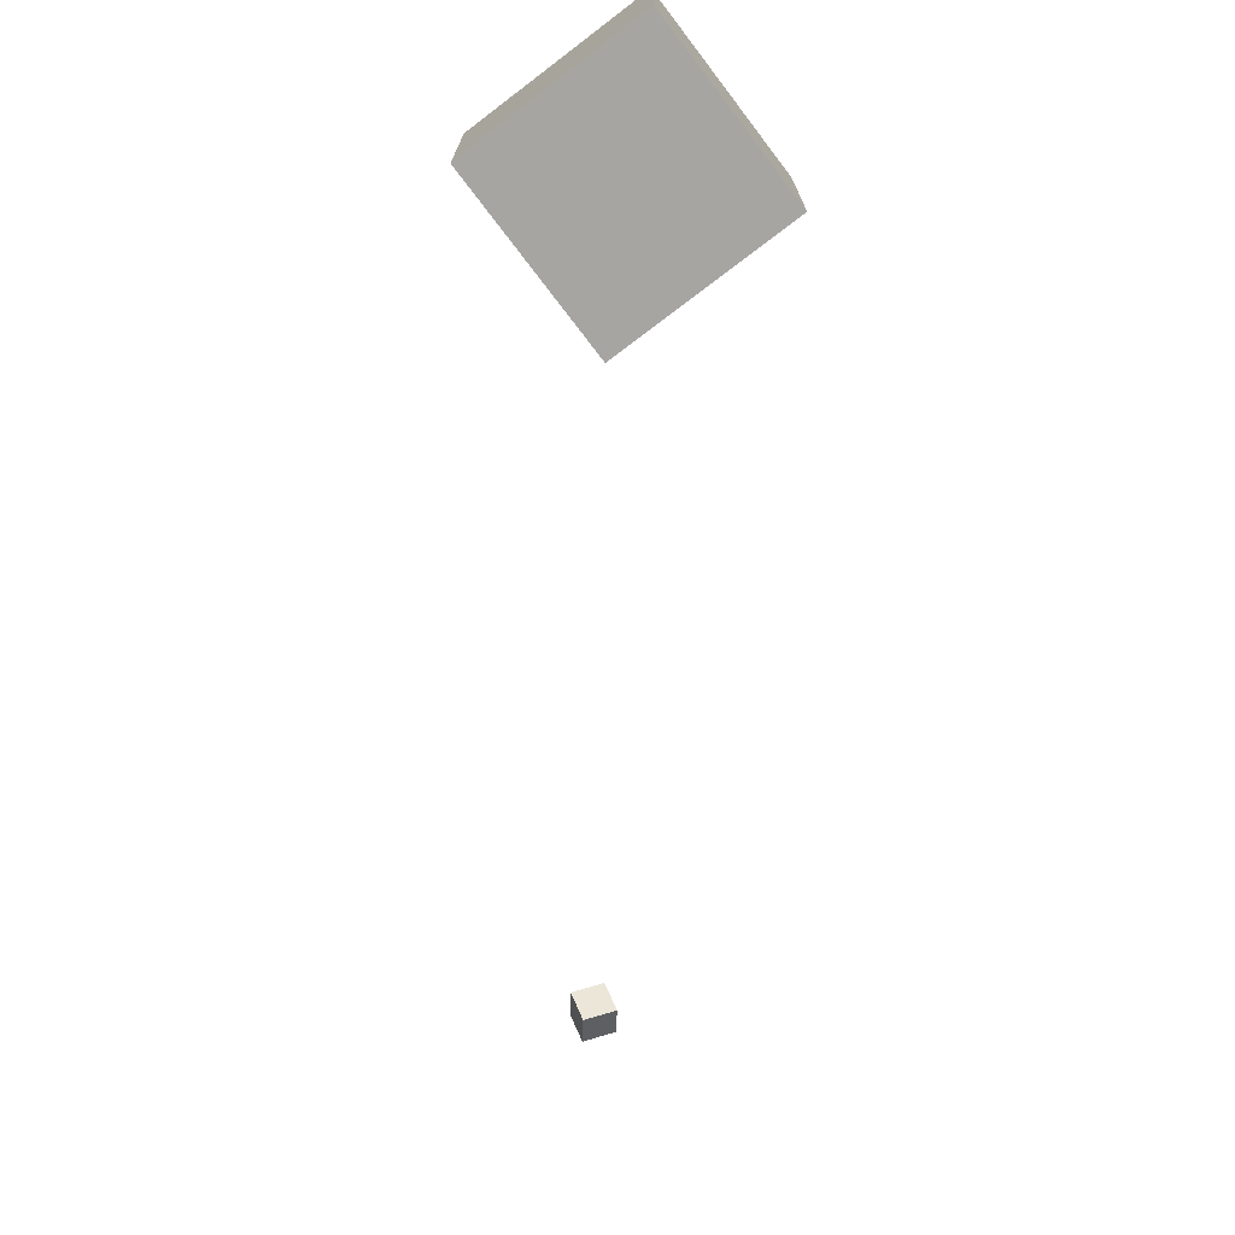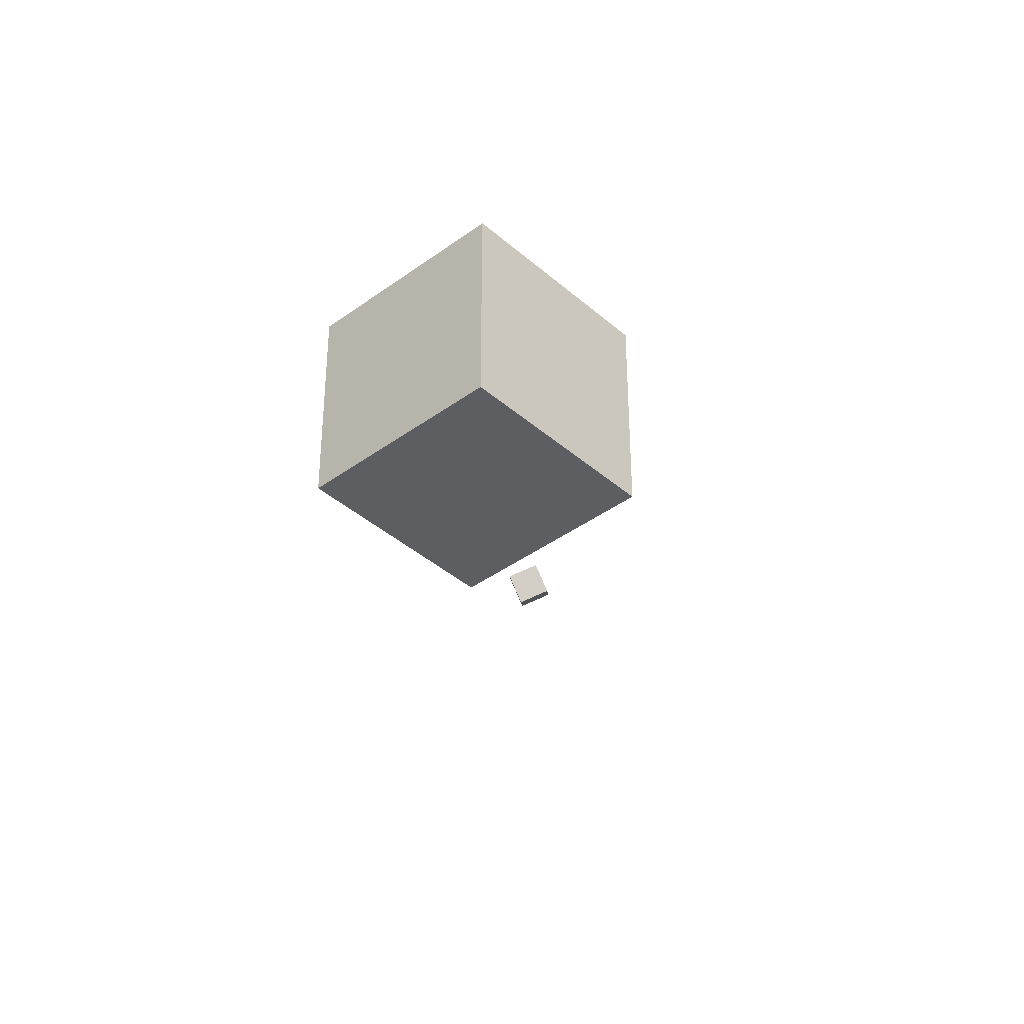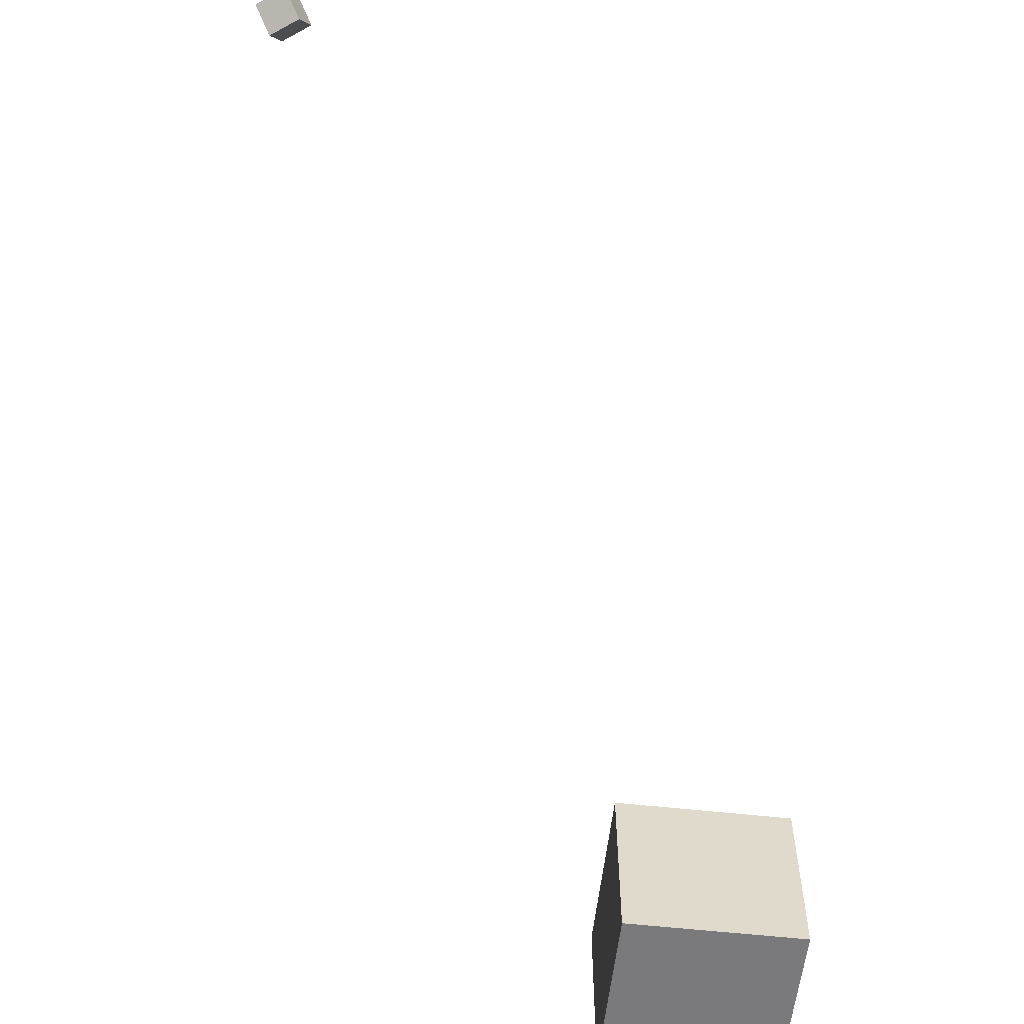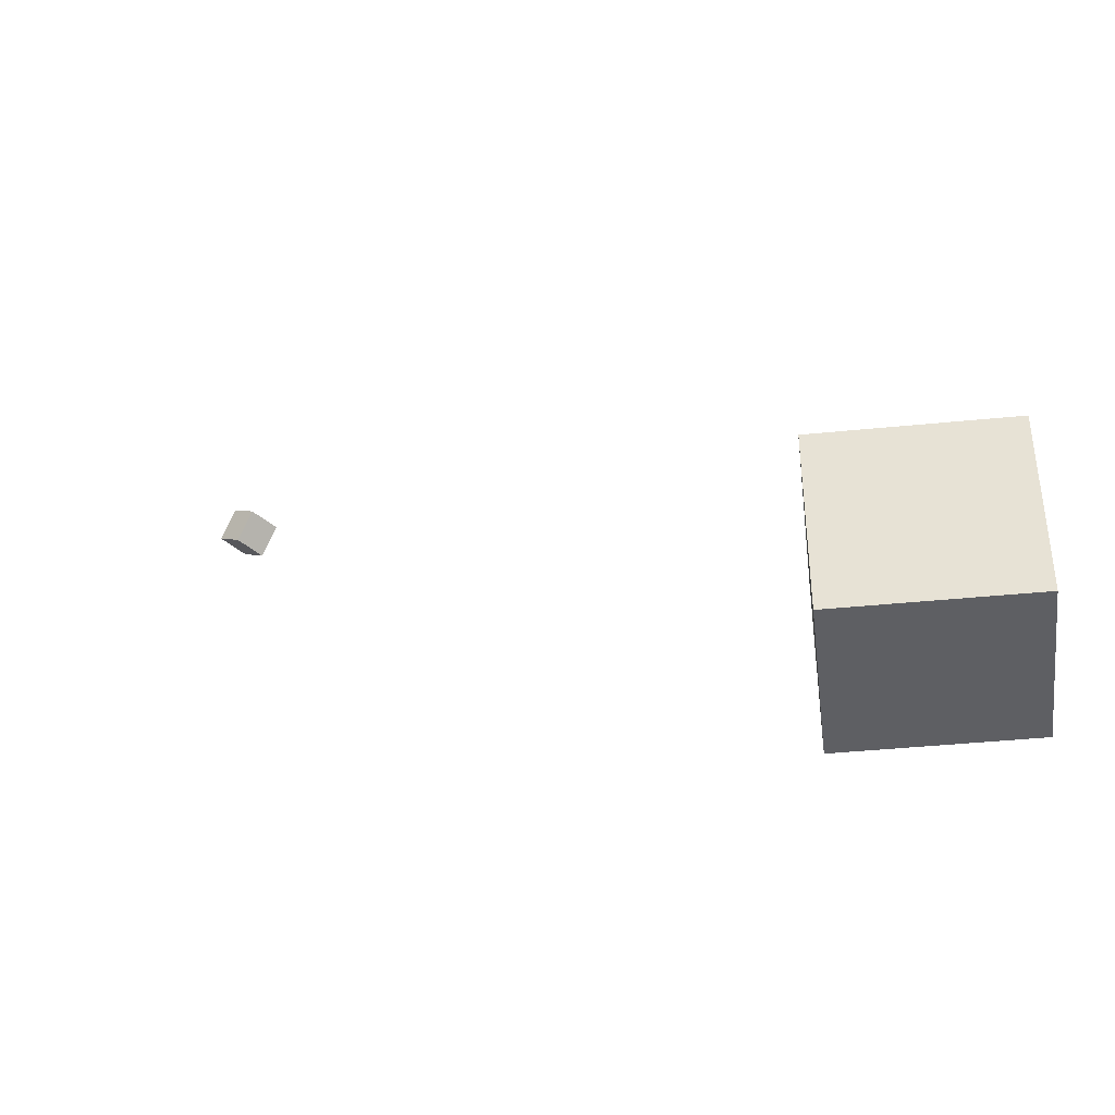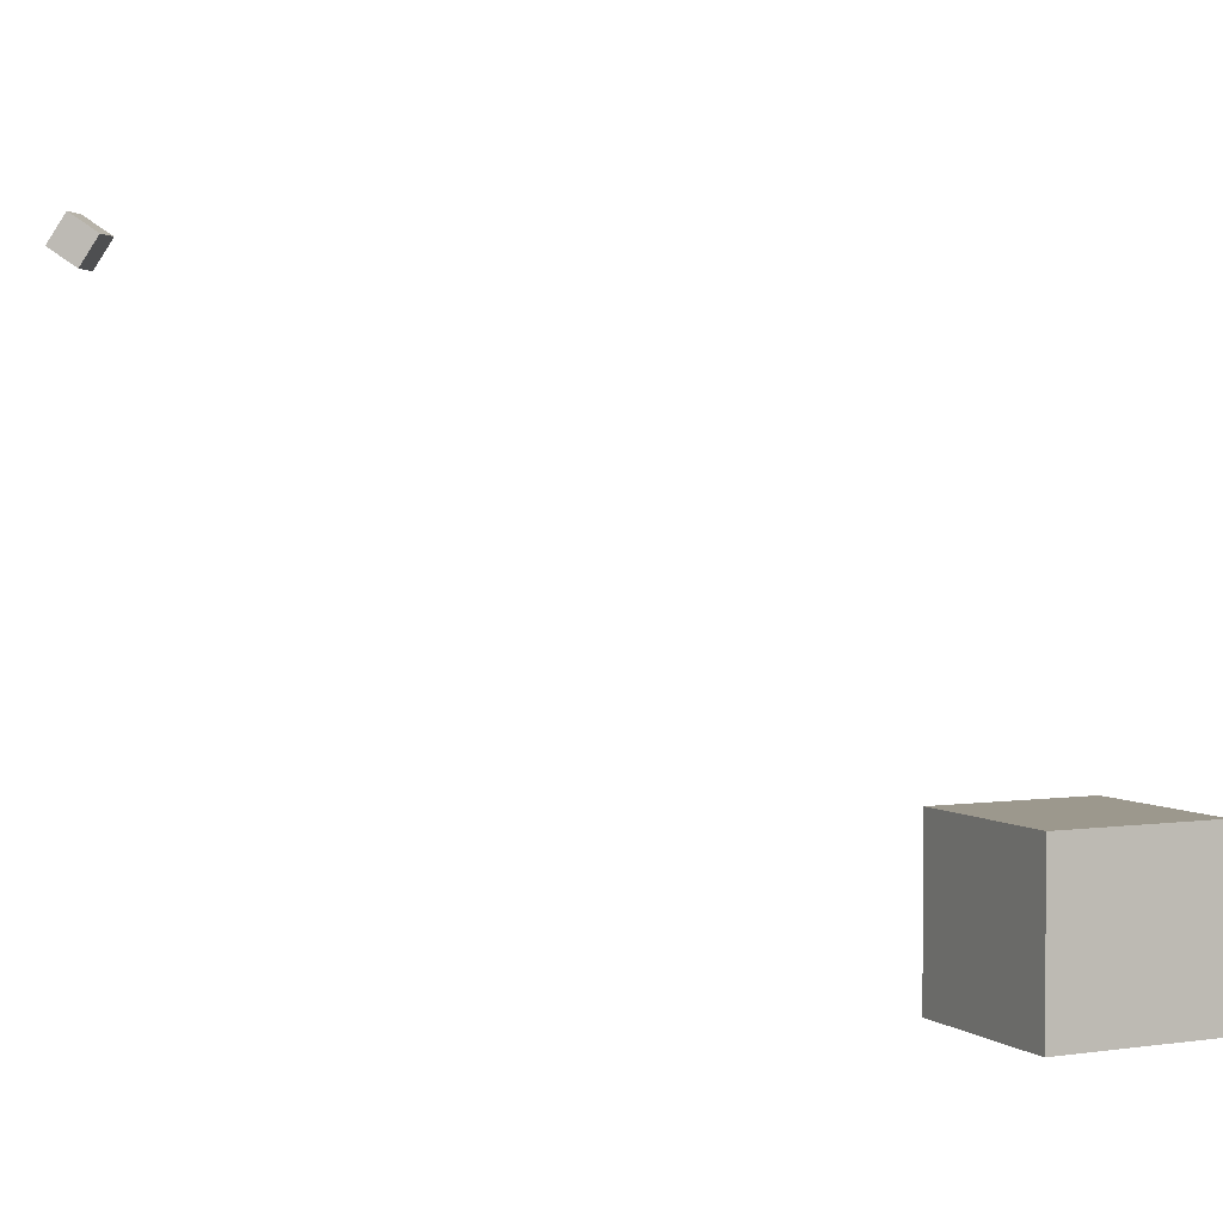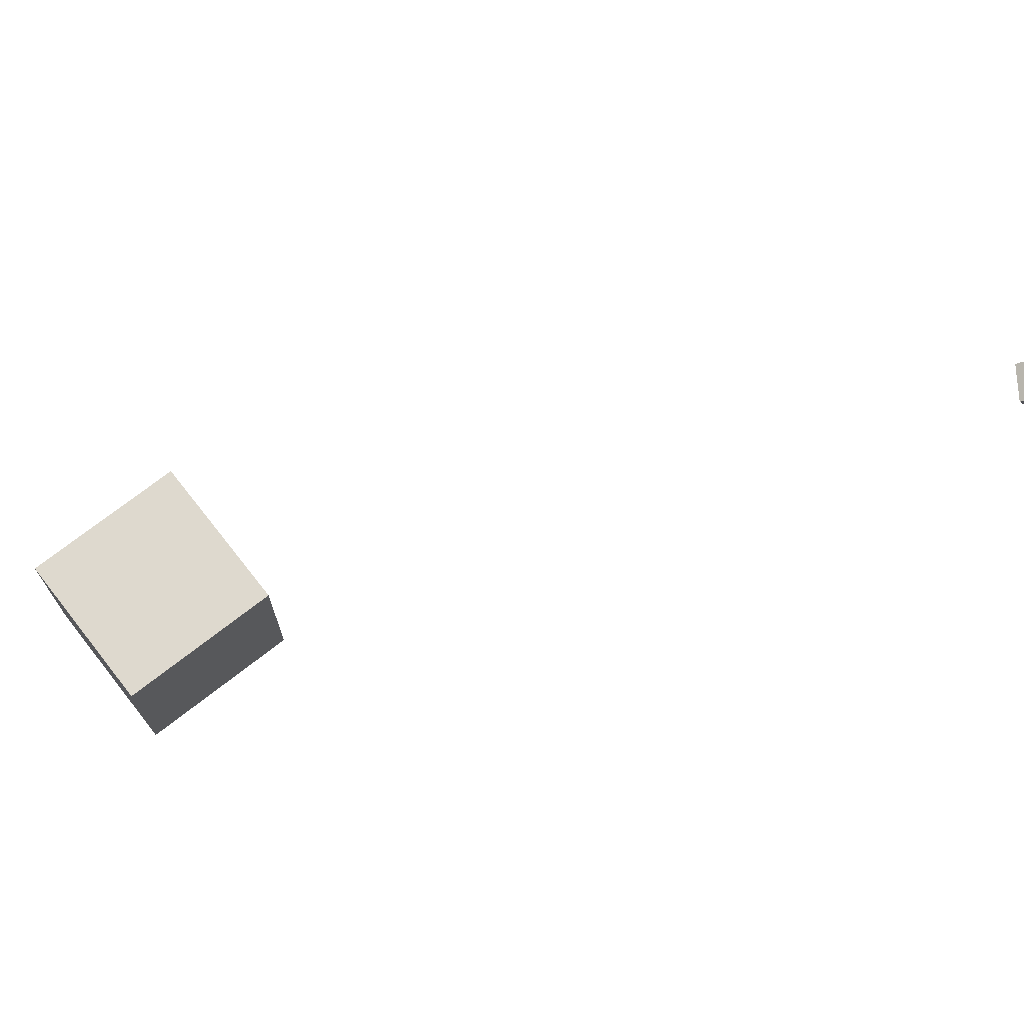
<metadata>
{"format":"obj","ext":"obj","renderer":"f3d","projection":"perspective","resolution":1024,"background":"white","views":[{"elev":-73.6,"azim":-52.7,"up":"+Z"},{"elev":-39.1,"azim":-47.4,"up":"+Z"},{"elev":-58.2,"azim":83.5,"up":"+Y"},{"elev":-41.0,"azim":-173.0,"up":"+Y"},{"elev":3.0,"azim":154.0,"up":"+Y"},{"elev":71.5,"azim":-38.2,"up":"+Y"}]}
</metadata>
<code>
o Cube
v 1 1 1.032
v 1 -1 1.032
v 1 1 3.032
v 1 -1 3.032
v -1 1 1.032
v -1 -1 1.032
v -1 1 3.032
v -1 -1 3.032
f 7 6 8
f 2 8 6
f 1 4 2
f 5 2 6
f 7 5 6
f 2 4 8
f 1 3 4
f 5 1 2
f 5 3 1
f 5 7 3
f 3 8 4
f 3 7 8
o CameraBox
v 7.601 6.089 7.74
v 7.872 6.311 7.934
v 7.421 6.422 7.61
v 7.692 6.644 7.805
v 7.835 6.089 7.415
v 8.105 6.311 7.609
v 7.655 6.422 7.285
v 7.925 6.644 7.48
f 10 11 9
f 12 15 11
f 16 13 15
f 14 9 13
f 12 14 16
f 10 12 11
f 12 16 15
f 16 14 13
f 14 10 9
f 12 10 14
f 15 9 11
f 15 13 9

</code>
